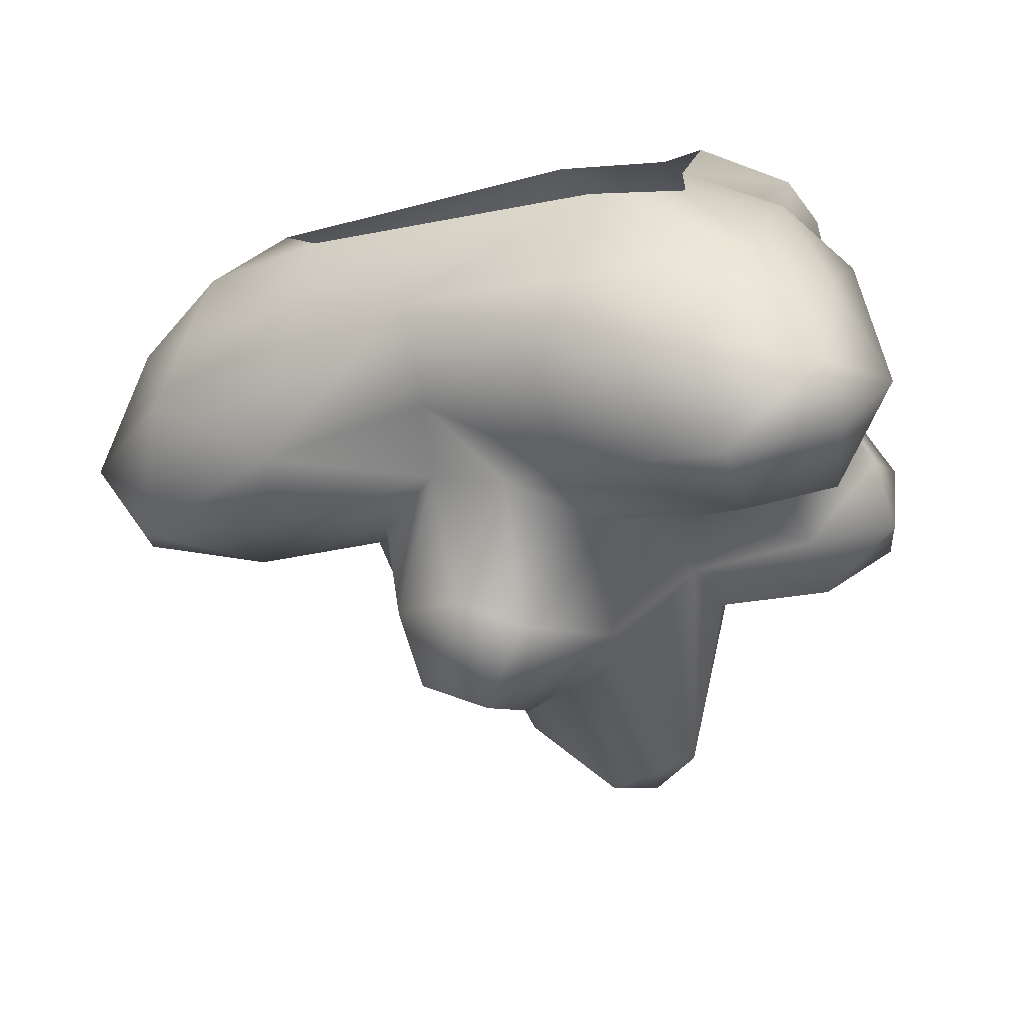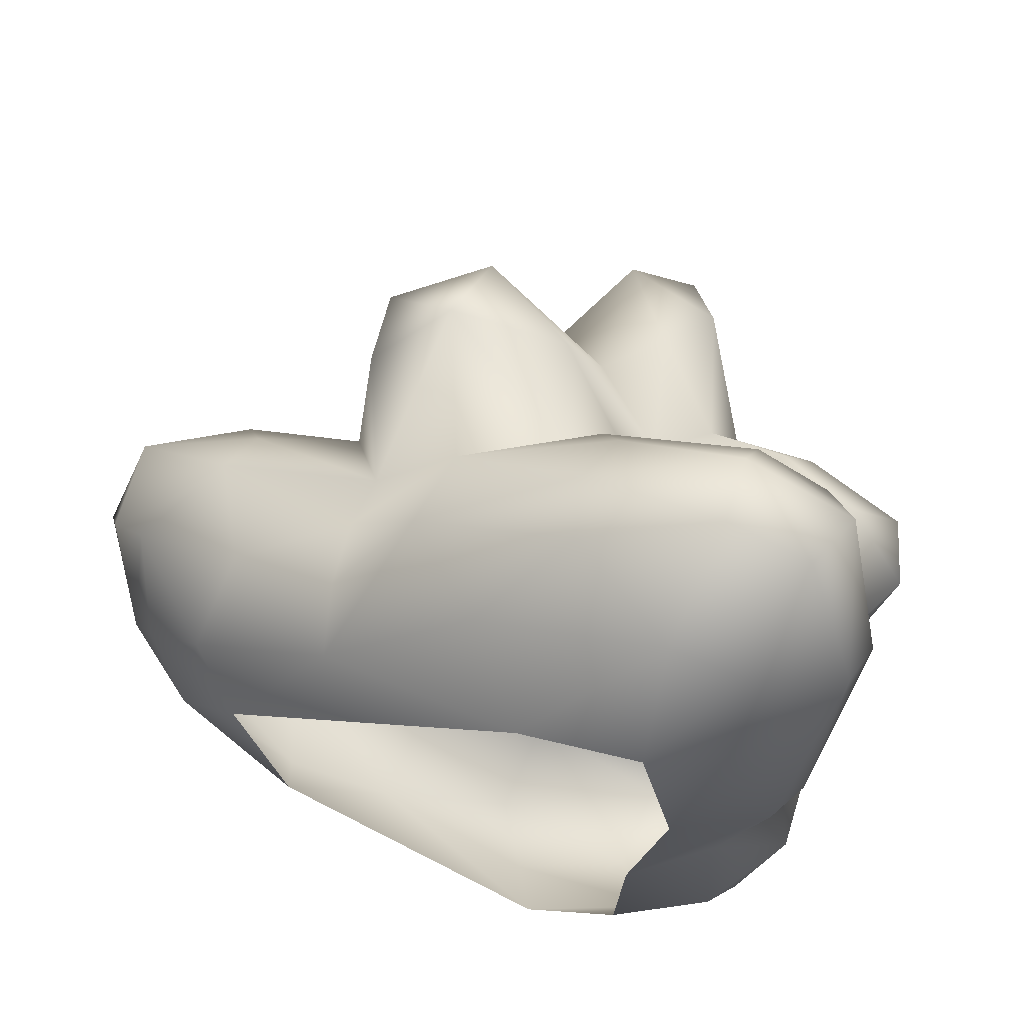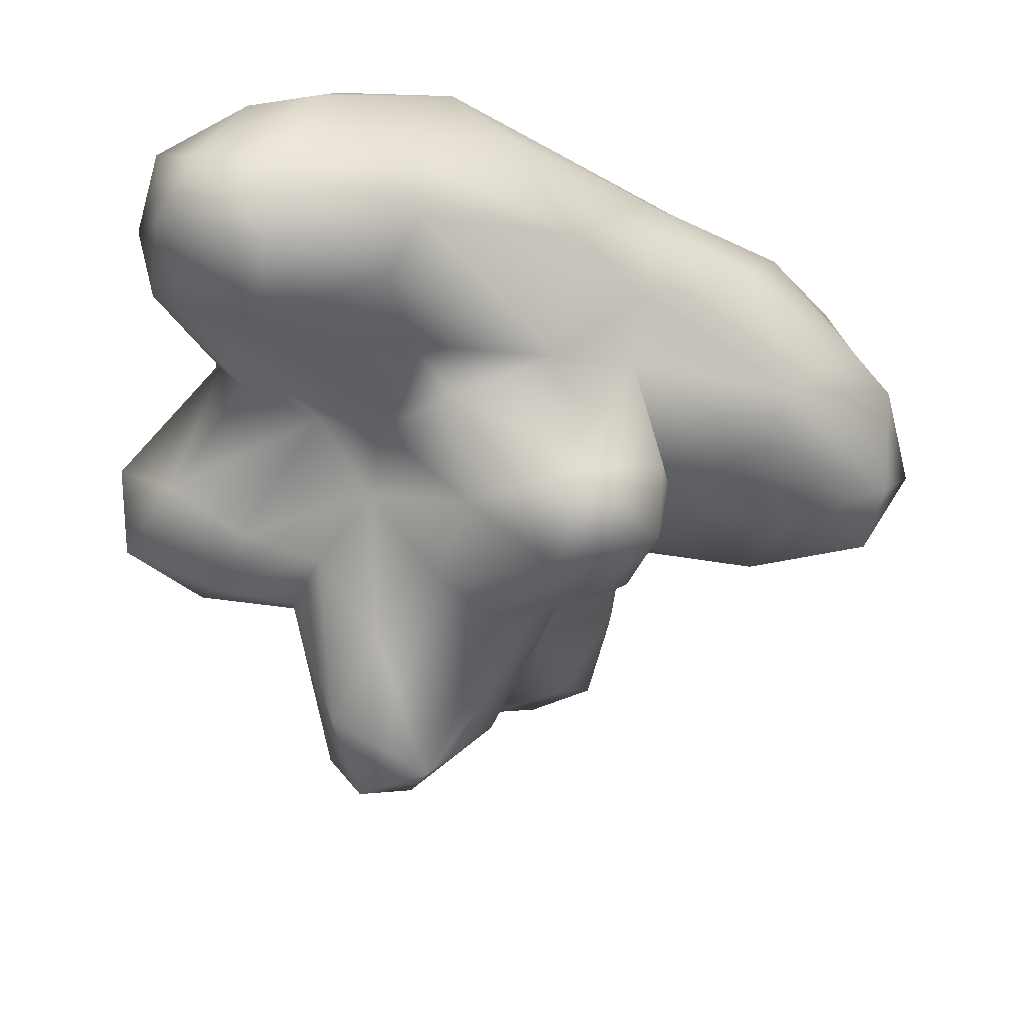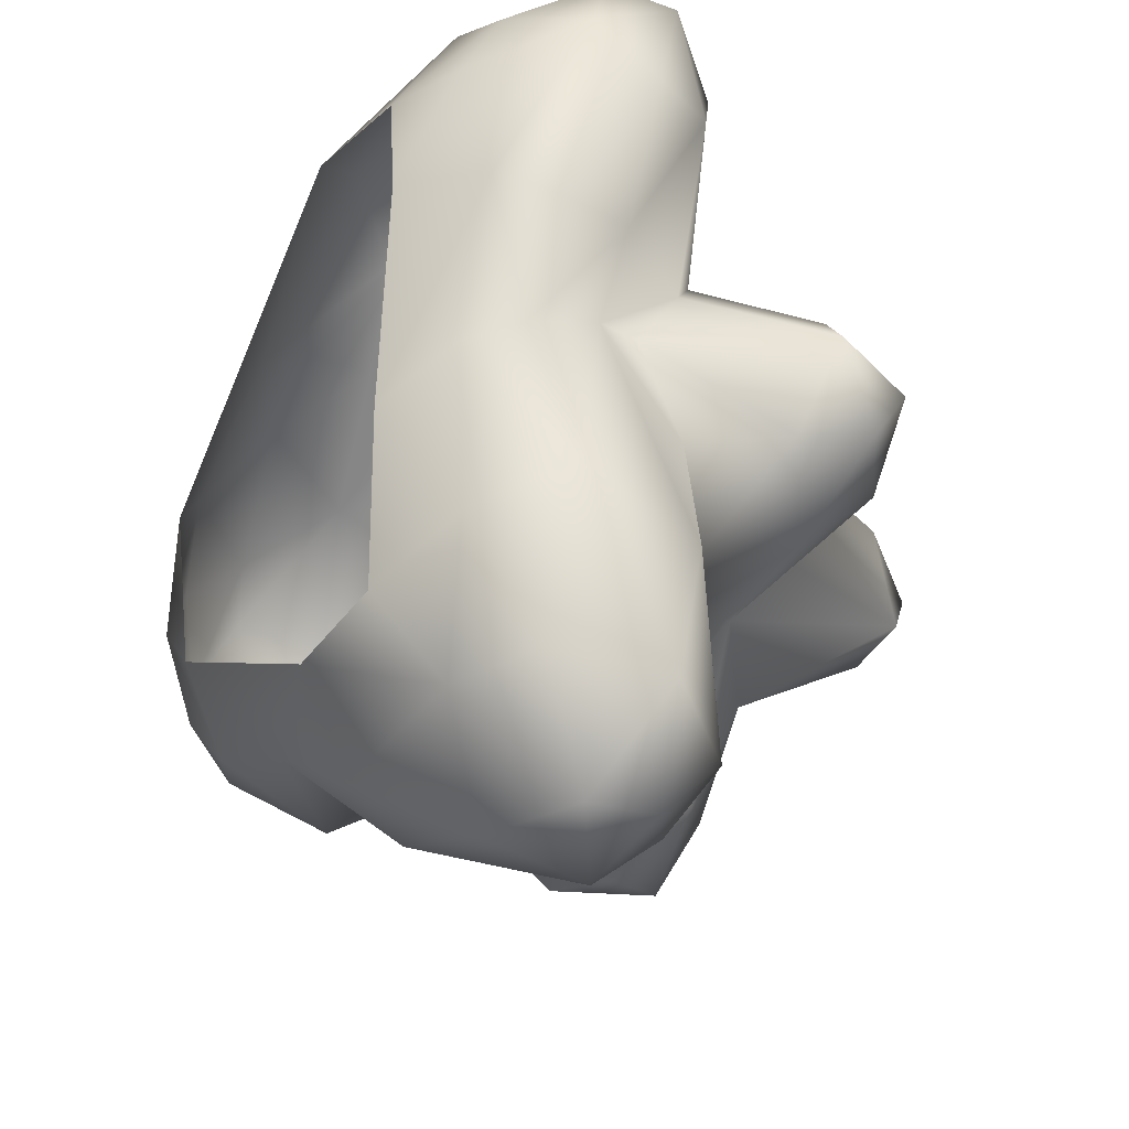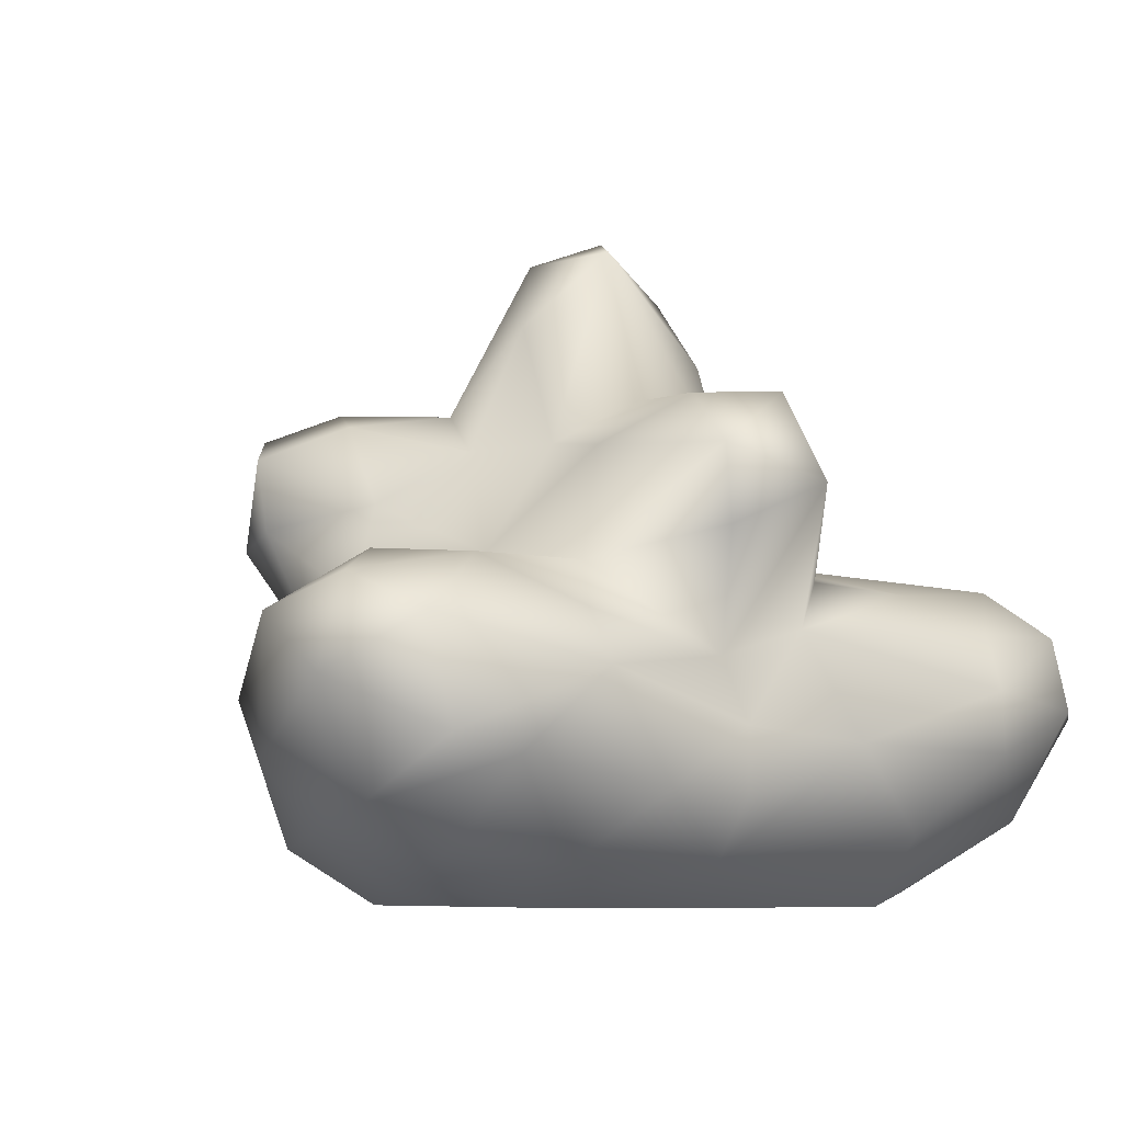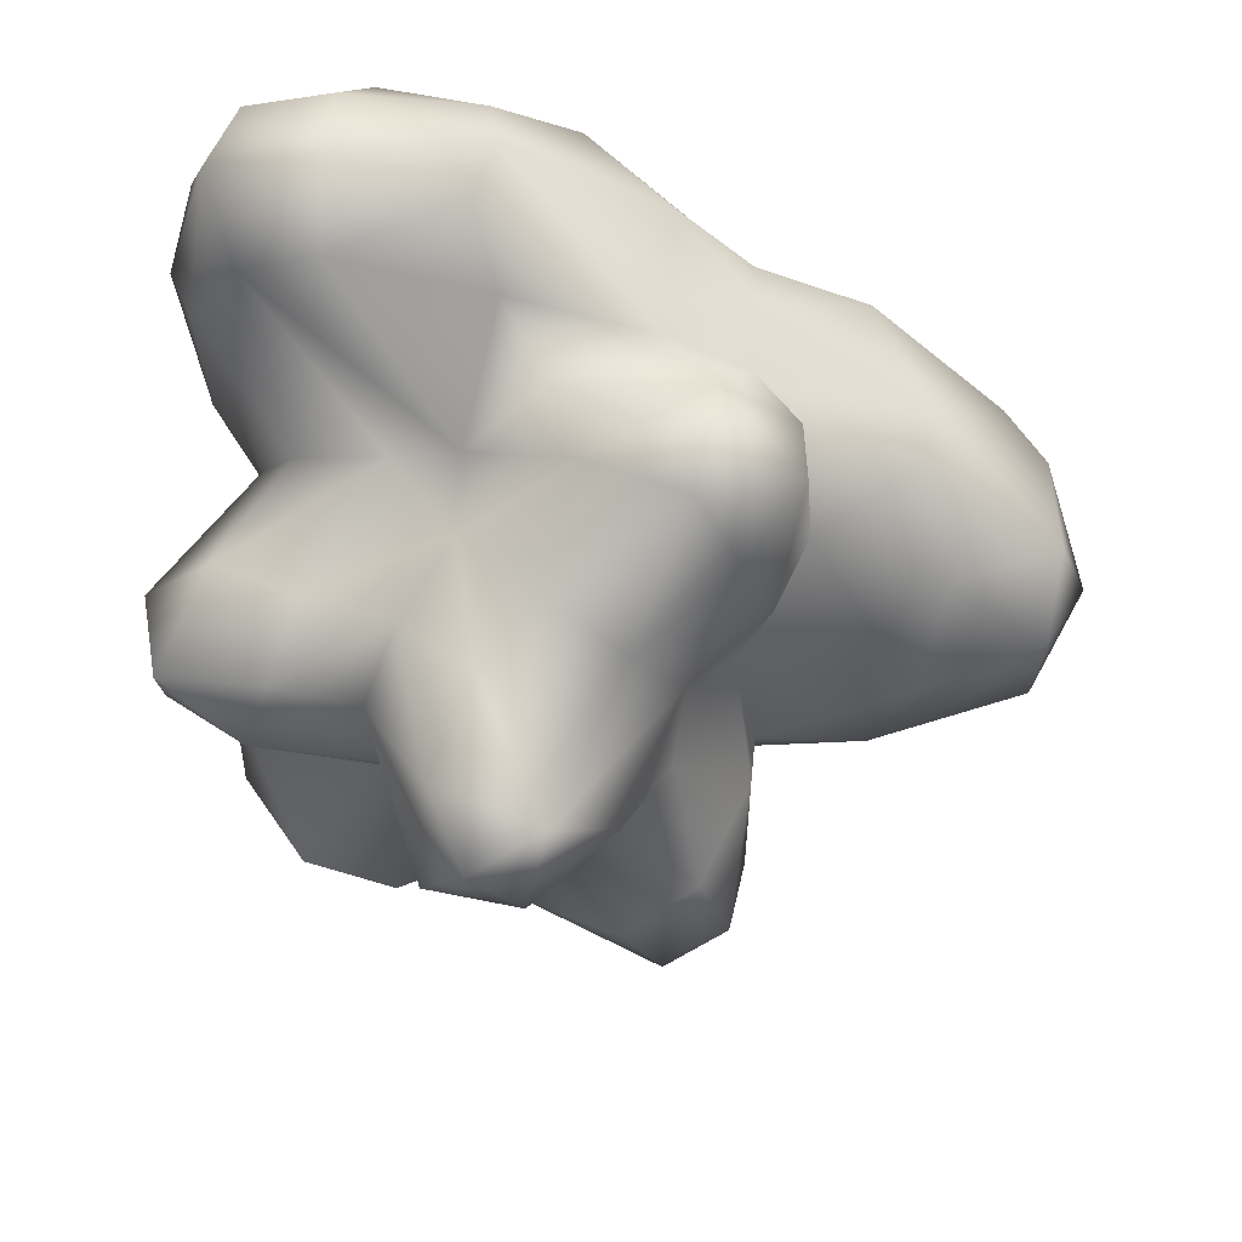
<metadata>
{"format":"obj","ext":"obj","renderer":"f3d","projection":"perspective","resolution":1024,"background":"white","views":[{"elev":-79.3,"azim":11.2,"up":"+Z"},{"elev":64.2,"azim":19.9,"up":"+Z"},{"elev":69.8,"azim":-169.4,"up":"+Z"},{"elev":-29.8,"azim":60.3,"up":"+Z"},{"elev":-6.4,"azim":-66.7,"up":"+Y"},{"elev":39.9,"azim":-174.9,"up":"+Z"}]}
</metadata>
<code>
g ENV_RoundBush_Red
v 15.98 12.61 2.612
v 15.93 15.45 -3.209
v 17.28 9.434 1.872
v 18.94 14.46 -11.37
v 12.35 18.78 -7.142
v 19.24 7.178 -8.478
v 16.76 5.267 0.906
v 14.81 2.333 -0.1528
v 14.69 18.07 -21.31
v 7.142 20.19 -8.54
v 15.43 2.339 -10.98
v 10.16 -0.3631 -2.537
v 9.548 -0.0002136 -13.43
v 19.11 12.86 -19.51
v 9.045 17.92 -23.28
v 3.74 19.63 -13.72
v -0.1287 17.81 -16.36
v 12.05 3.43 -19.19
v 3.76 -1.046 -15.38
v 16.73 6.416 -18.38
v 15.1 13.98 -25.17
v 14.6 9.902 -25.2
v -0.6163 14.09 -21.04
v -4.508 14.89 -16.26
v 8.337 13.89 -26.51
v 8.202 7.418 -25.12
v 1.586 3.08 -20.17
v -1.239 7.762 -21.98
v -8.4 9.449 -15.82
v -8.999 14.21 -13.49
v -8.432 3.279 -14.72
v -13.64 -0.8384 -7.232
v -18.81 11.1 -13.6
v -15.15 2.424 -12.25
v -19.28 16.02 -10.42
v -12.74 17.56 -9.361
v -21.67 19.28 -3.548
v -11.5 19.97 -1.132
v -15.39 18.81 6.807
v -28.44 15.28 -6.606
v -21.24 0.6524 -1.491
v -16.45 -0.8879 4.084
v -25.72 7.309 -8.289
v -22.92 3.299 -6.305
v -26.47 4.671 -1.611
v -31.25 11.55 -1.727
v -29.01 17.22 -1.282
v -23.35 18.59 3.801
v -29.5 14.9 3.938
v -20.95 15.53 9.516
v -11.68 13.34 13.85
v -28.67 8.466 5.021
v -21.77 12.25 11.26
v -25.91 7.298 7.708
v -23.88 2.732 3.219
v -19.57 1.476 7.646
v -11.69 9.379 15.45
v -6.939 15.12 17.07
v -18.08 5.664 13.32
v -10.56 1.549 13.08
v 2.755 -1.037 18.3
v -11.35 5.282 15.28
v -7.12 8.477 20.81
v -1.506 3.163 22.17
v 9.921 4.145 25.05
v 10.18 -0.1188 17.94
v 2.985 8.108 26.52
v 2.079 11.85 26.6
v 10.73 11.01 28.61
v 14.43 4.647 23.16
v 15.98 10.76 27.36
v 10.54 15.55 27.68
v 3.189 15.37 25.38
v 15.04 1.926 17.94
v 12.47 -0.8734 10.51
v 19.89 7.726 20.49
v 17.91 2.414 8.971
v 10.16 -0.3631 -2.537
v 14.81 2.333 -0.1528
v 16.76 5.267 0.906
v 1.513 17.71 20.92
v -1.115 18.48 15.99
v 3.496 19.94 12.15
v 10.74 18.62 23.31
v 17.42 14.81 26.02
v 15.34 18.16 21.88
v 7.559 19.77 11.4
v 13.11 17.81 9.594
v 18.63 15.79 17.21
v 15.5 15.6 6.819
v 20.61 11.56 17.09
v 19.39 10.08 7.165
v 19.26 5.371 7.863
v 17.28 9.434 1.872
v 15.98 12.61 2.612
v 13.11 17.81 9.594
v 16.7 24.81 7.465
v 15.5 15.6 6.819
v 7.559 19.77 11.4
v 11.34 27.06 7.421
v 3.445 23.6 9.456
v 6.245 27.58 6.352
v 3.496 19.94 12.15
v 1.279 32.59 7.633
v 3.435 37.31 4.096
v -3.154 39.54 3.406
v 1.019 41.06 1.198
v -3.301 25.33 16.24
v -1.115 18.48 15.99
v -1.705 28.2 9.368
v -10.26 23.22 19.81
v -6.939 15.12 17.07
v -11.68 13.34 13.85
v -9.597 28.72 16.93
v -14.7 20.51 15.63
v -15.39 18.81 6.807
v -15.2 25.15 15.46
v -6.396 29.36 6.464
v -13.69 25.67 7.029
v -11.5 19.97 -1.132
v -12.19 28.6 12.37
v -9.144 26.67 2.225
v -6.387 34.55 -0.9776
v -8.569 26.58 -3.515
v -1.853 39.33 -2.505
v -12.78 23.08 -7.818
v -12.74 17.56 -9.361
v -5.441 29.38 -6.373
v 3.815 38.3 -2.554
v 3.435 37.31 4.096
v -12.53 21.83 -15.44
v -8.999 14.21 -13.49
v -10.31 28.32 -10.95
v -0.1091 29.11 -8.666
v 6.031 24.65 -6.893
v 7.987 29.32 1.773
v 6.245 27.58 6.352
v -8.736 21.05 -19.01
v -4.508 14.89 -16.26
v -11.93 26.35 -16.44
v -5.925 29.87 -13.84
v -8.201 28.07 -18.05
v -5.13 23.19 -19.26
v -0.1287 17.81 -16.36
v -0.06061 25.63 -15.82
v 3.74 19.63 -13.72
v 7.142 20.19 -8.54
v 13.76 24.5 -5.739
v 12.35 18.78 -7.142
v 19.19 20.67 -2.829
v 15.93 15.45 -3.209
v 15.98 12.61 2.612
v 21.08 22.78 3.251
v 15.5 15.6 6.819
v 16.7 24.81 7.465
v 19.86 25.41 -1.689
v 14.7 28.92 -1.868
v 19.68 27.85 1.751
v 13.01 29.53 3.05
v 11.34 27.06 7.421
v 7.559 28.17 -2.917
g ENV_RoundBush_Red_0
f 3 2 1
f 4 2 3
f 5 2 4
f 6 4 3
f 3 7 6
f 6 7 8
f 9 5 4
f 9 10 5
f 11 6 8
f 12 11 8
f 12 13 11
f 14 4 6
f 9 4 14
f 9 15 10
f 15 16 10
f 15 17 16
f 11 13 18
f 18 13 19
f 6 11 20
f 20 14 6
f 11 18 20
f 21 9 14
f 15 9 21
f 20 22 14
f 14 22 21
f 18 22 20
f 17 15 23
f 24 17 23
f 25 15 21
f 25 21 22
f 15 25 23
f 18 26 22
f 26 25 22
f 18 19 27
f 27 26 18
f 25 26 28
f 23 25 28
f 28 26 27
f 24 23 29
f 29 23 28
f 30 24 29
f 31 27 19
f 28 27 31
f 31 29 28
f 31 19 32
f 29 33 30
f 33 29 31
f 34 31 32
f 34 33 31
f 30 33 35
f 36 30 35
f 37 36 35
f 37 38 36
f 37 39 38
f 35 33 40
f 37 35 40
f 32 41 34
f 42 41 32
f 34 43 33
f 43 40 33
f 41 44 34
f 44 43 34
f 45 43 44
f 41 45 44
f 43 46 40
f 46 43 45
f 47 37 40
f 46 47 40
f 48 39 37
f 47 48 37
f 49 47 46
f 48 47 49
f 39 48 50
f 50 48 49
f 51 39 50
f 46 52 49
f 52 46 45
f 53 50 49
f 53 51 50
f 53 49 52
f 52 45 54
f 54 53 52
f 41 55 45
f 45 55 54
f 55 41 56
f 55 56 54
f 41 42 56
f 53 57 51
f 51 57 58
f 53 54 59
f 56 59 54
f 59 57 53
f 42 60 56
f 60 59 56
f 42 61 60
f 62 57 59
f 59 60 62
f 57 62 63
f 63 62 60
f 63 58 57
f 61 64 60
f 64 63 60
f 61 65 64
f 61 66 65
f 64 67 63
f 65 67 64
f 67 68 63
f 58 63 68
f 65 69 67
f 67 69 68
f 66 70 65
f 69 65 71
f 71 65 70
f 68 69 72
f 69 71 72
f 73 58 68
f 73 68 72
f 66 74 70
f 66 75 74
f 71 70 76
f 76 70 74
f 75 77 74
f 77 76 74
f 75 78 77
f 78 79 77
f 79 80 77
f 73 81 58
f 81 82 58
f 82 81 83
f 84 81 73
f 84 83 81
f 72 84 73
f 71 85 72
f 84 72 85
f 85 71 76
f 84 86 83
f 86 84 85
f 86 87 83
f 86 88 87
f 88 86 89
f 89 86 85
f 90 88 89
f 76 91 85
f 91 89 85
f 92 90 89
f 91 92 89
f 76 93 91
f 93 92 91
f 76 77 93
f 80 93 77
f 92 93 80
f 94 92 80
f 94 90 92
f 95 90 94
f 98 97 96
f 99 96 97
f 100 99 97
f 101 99 100
f 102 101 100
f 99 101 103
f 101 102 104
f 102 105 104
f 104 105 106
f 105 107 106
f 108 103 101
f 108 109 103
f 101 104 110
f 110 104 106
f 110 108 101
f 109 108 111
f 112 109 111
f 113 112 111
f 108 110 114
f 114 111 108
f 111 115 113
f 116 113 115
f 115 111 117
f 117 116 115
f 111 114 117
f 110 118 114
f 118 110 106
f 119 116 117
f 120 116 119
f 117 114 121
f 121 114 118
f 117 121 119
f 119 121 118
f 122 119 118
f 122 118 106
f 119 122 120
f 123 122 106
f 122 124 120
f 124 122 123
f 106 125 123
f 106 107 125
f 126 120 124
f 126 127 120
f 124 123 128
f 125 128 123
f 129 125 107
f 130 129 107
f 127 126 131
f 131 132 127
f 133 126 124
f 124 128 133
f 128 125 134
f 125 129 134
f 134 129 135
f 129 130 136
f 130 137 136
f 131 138 132
f 138 139 132
f 140 131 126
f 133 140 126
f 138 131 140
f 128 134 141
f 133 128 141
f 142 140 133
f 140 142 138
f 141 142 133
f 139 138 143
f 142 143 138
f 139 143 144
f 134 145 141
f 142 141 145
f 143 142 145
f 143 145 144
f 144 145 146
f 145 134 135
f 145 135 146
f 135 147 146
f 135 148 147
f 148 149 147
f 150 149 148
f 151 149 150
f 151 150 152
f 150 153 152
f 154 152 153
f 155 154 153
f 156 150 148
f 150 156 153
f 148 135 157
f 157 156 148
f 156 158 153
f 153 158 155
f 157 158 156
f 158 159 155
f 158 157 159
f 159 160 155
f 160 159 137
f 159 136 137
f 159 157 136
f 135 161 157
f 136 157 161
f 135 129 161
f 136 161 129

</code>
